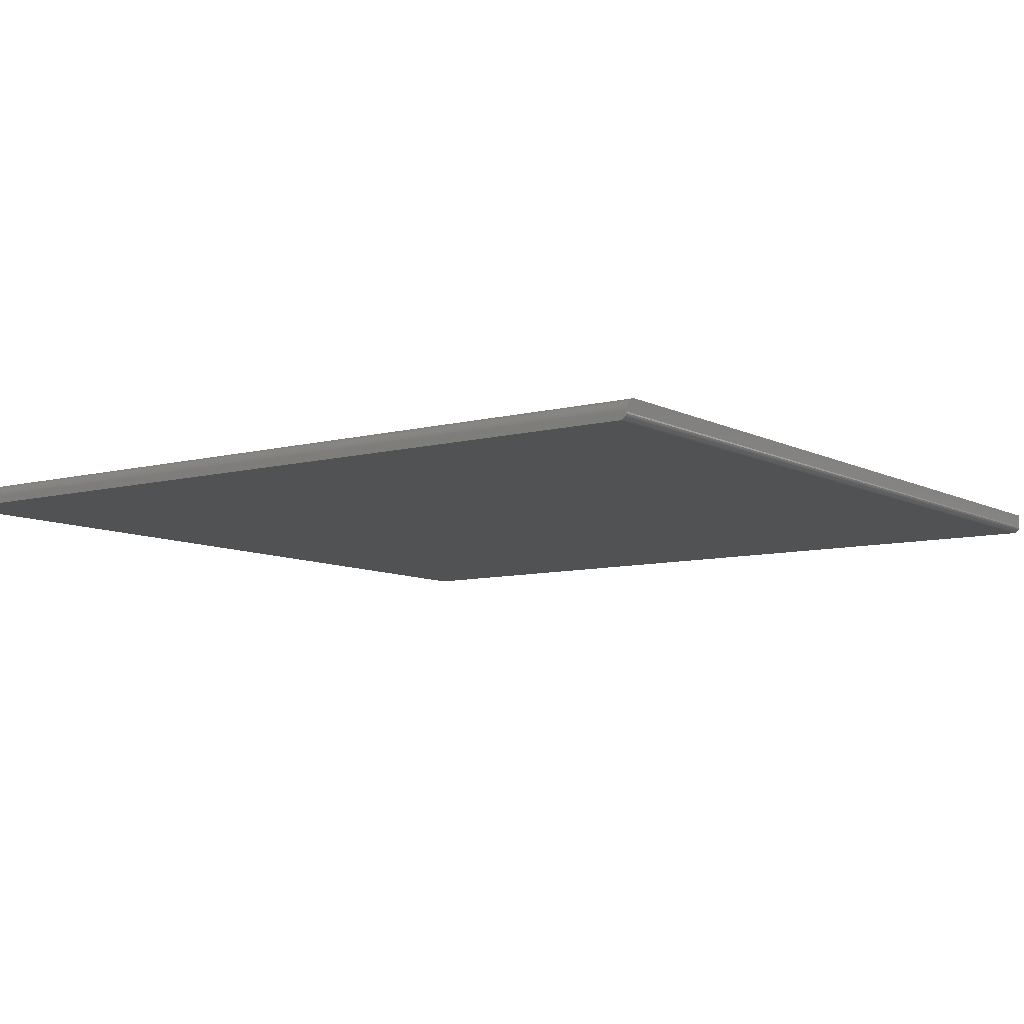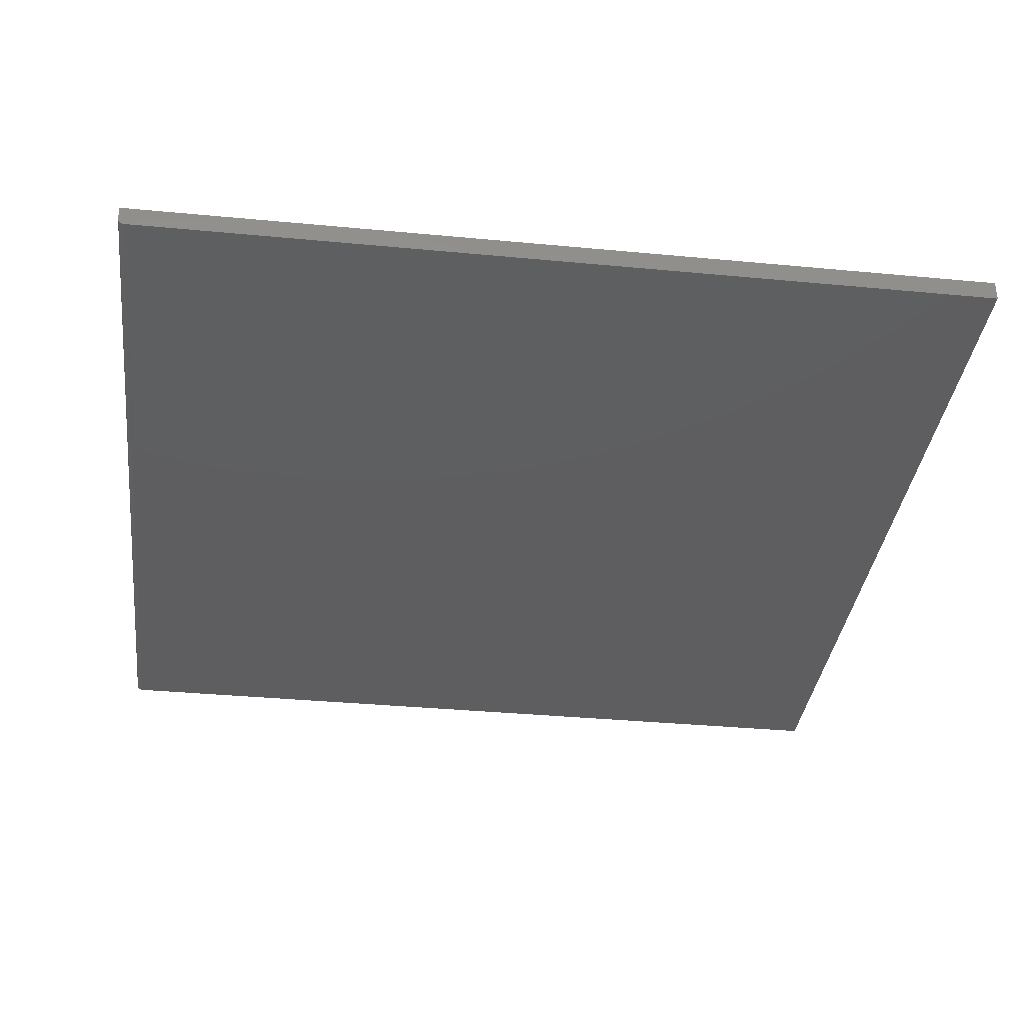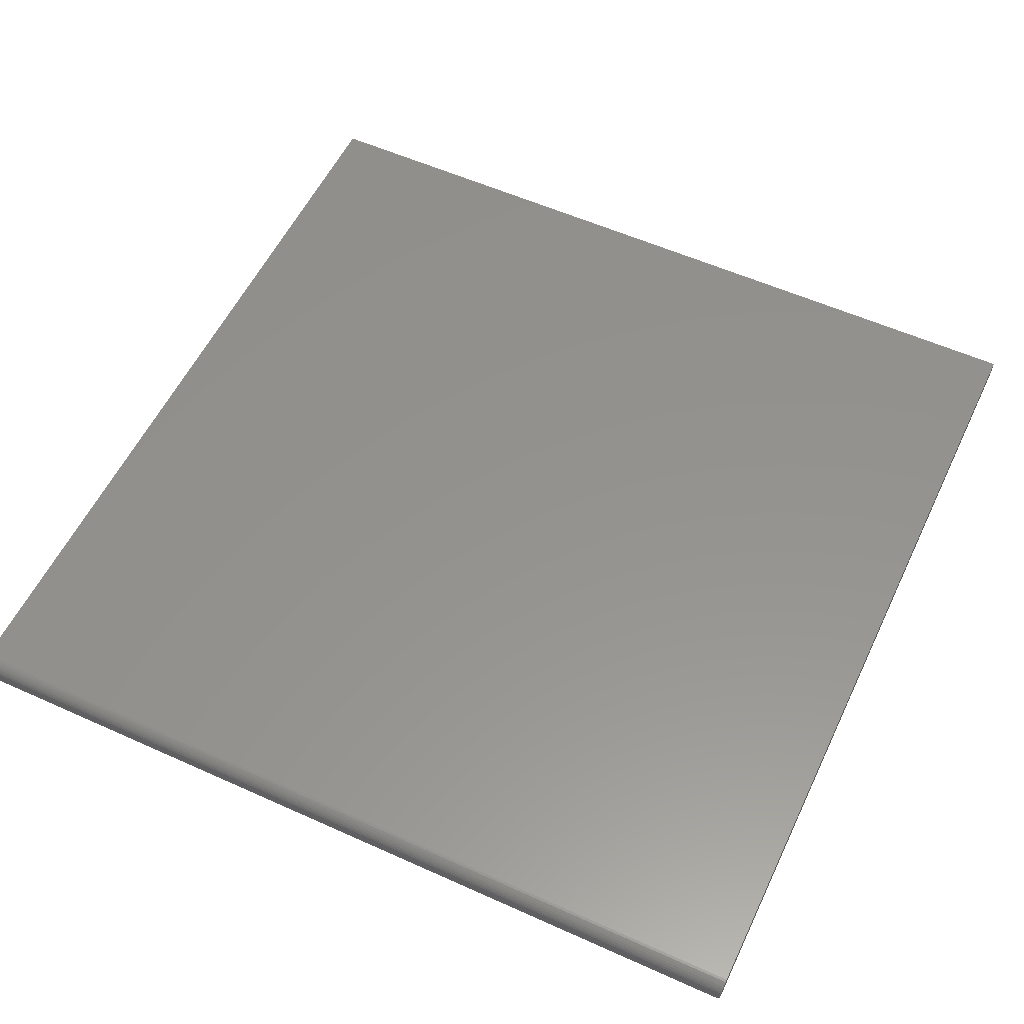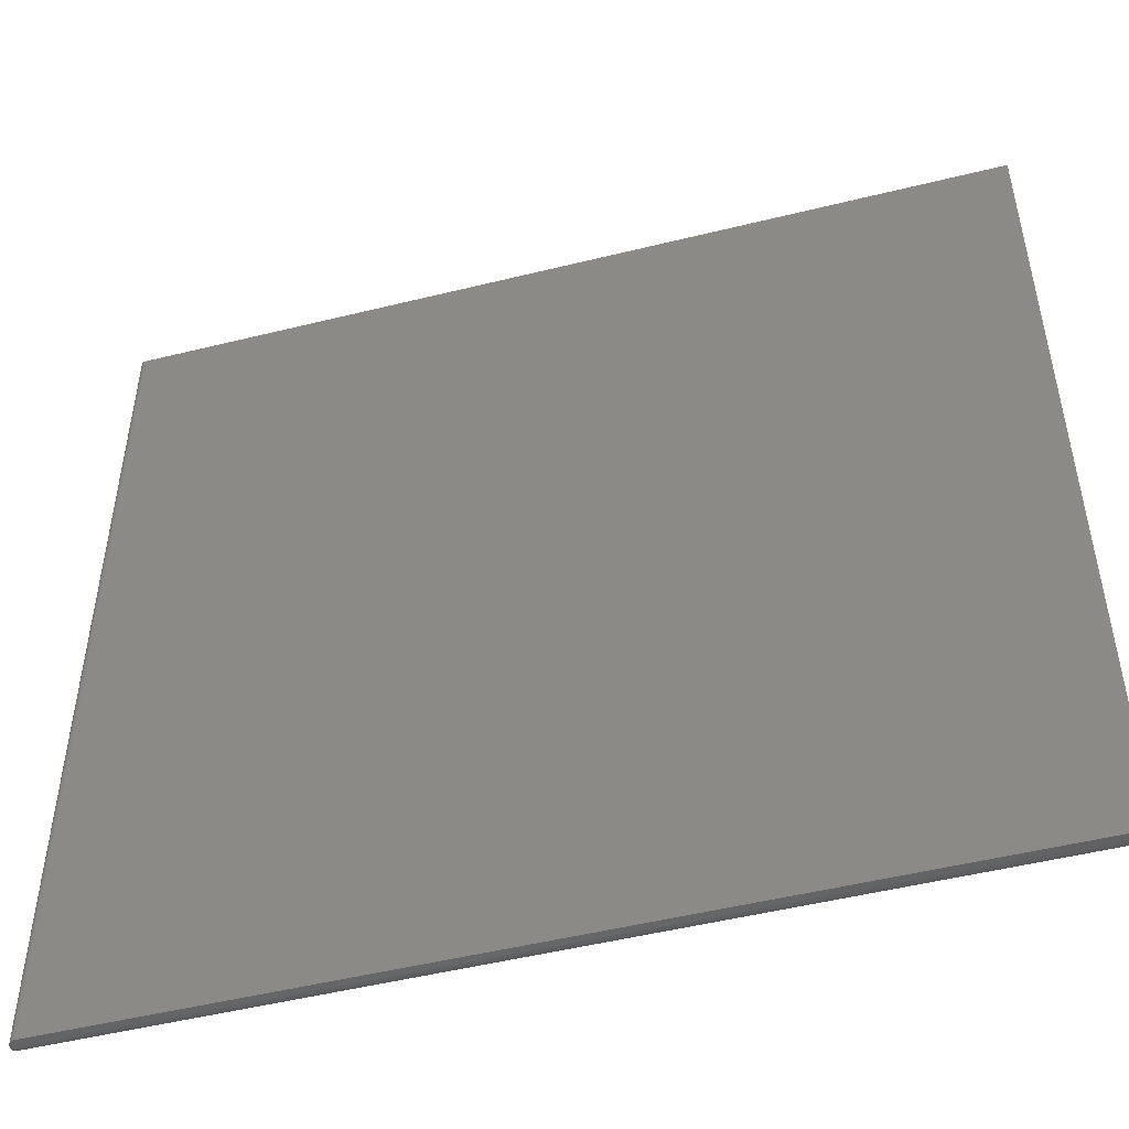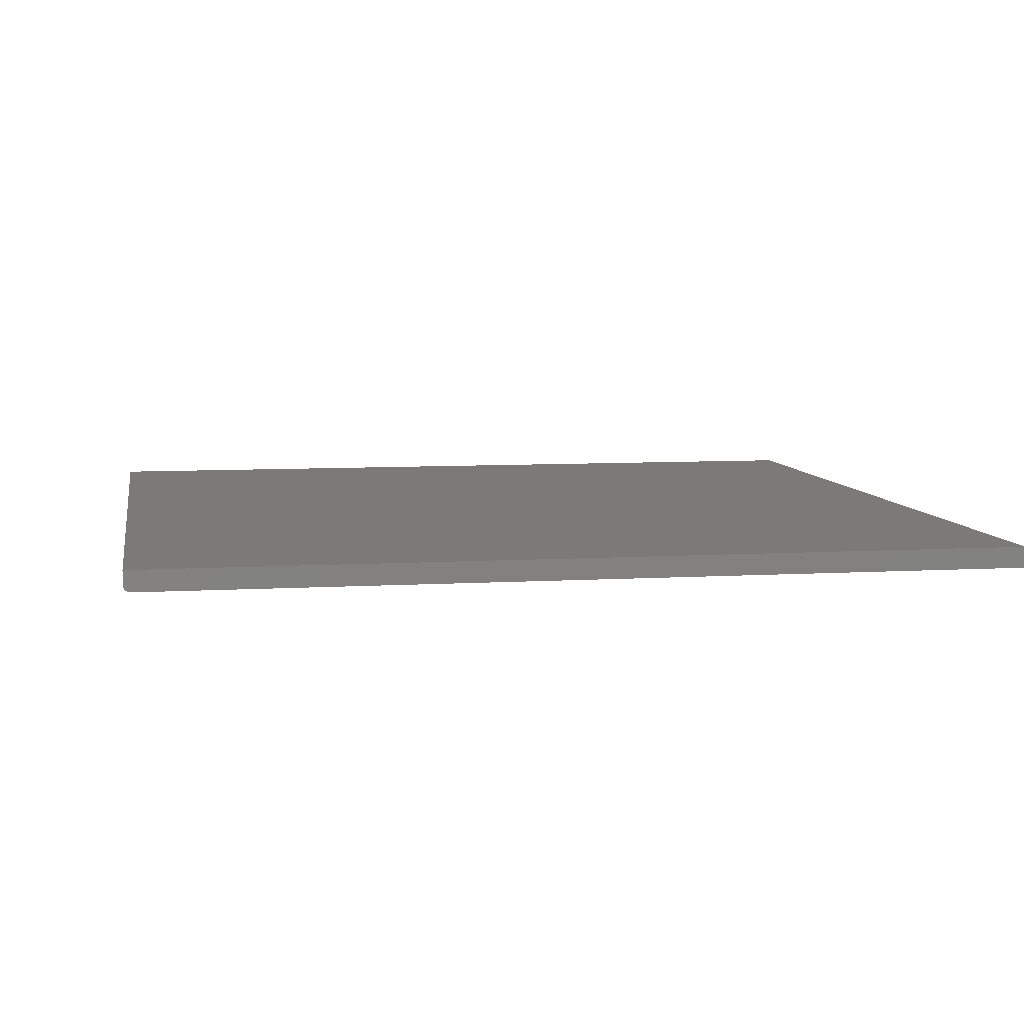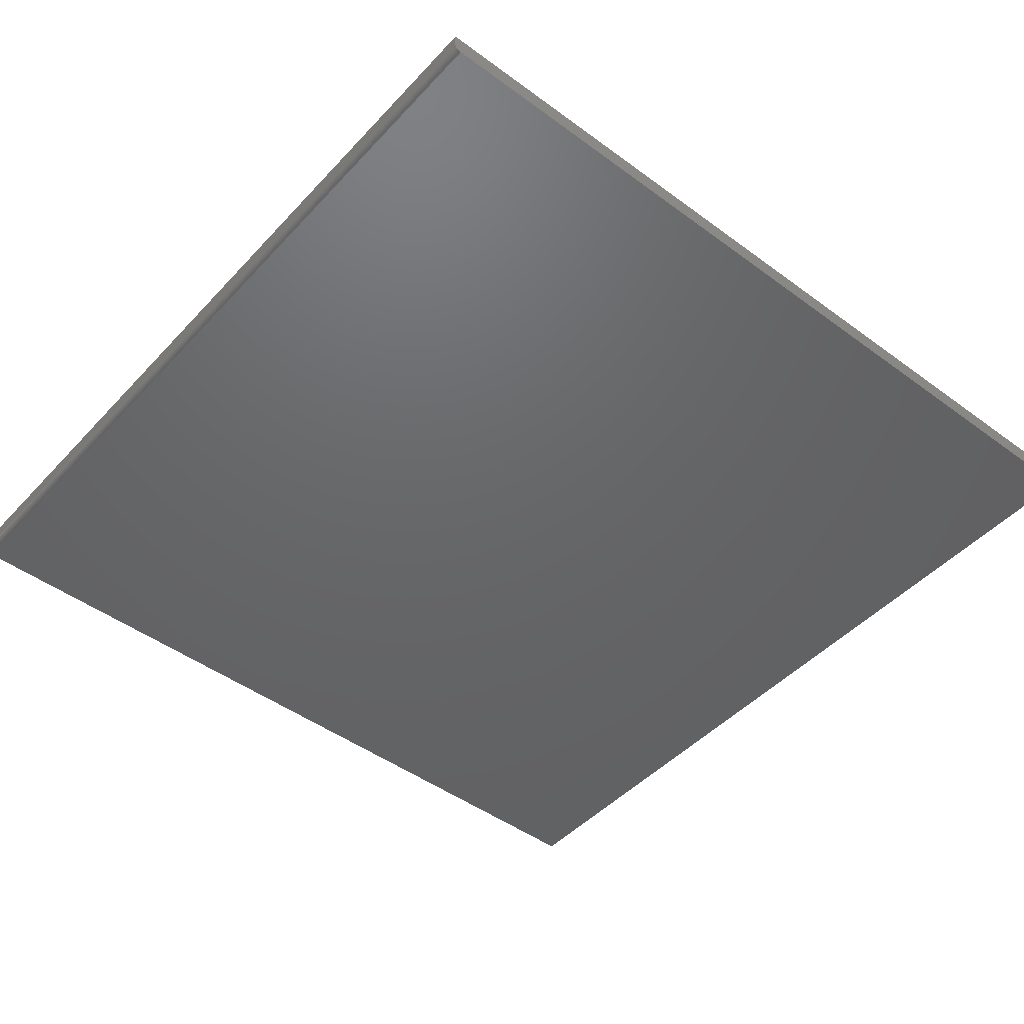
<metadata>
{"format":"stl","ext":"stl","renderer":"f3d","projection":"perspective","resolution":1024,"background":"white","views":[{"elev":-8.5,"azim":35.8,"up":"+Z"},{"elev":-35.9,"azim":172.9,"up":"+Z"},{"elev":56.1,"azim":25.3,"up":"+Z"},{"elev":-49.8,"azim":-164.7,"up":"+Y"},{"elev":7.2,"azim":170.1,"up":"+Z"},{"elev":-46.5,"azim":140.0,"up":"+Z"}]}
</metadata>
<code>
# stl→obj: 43 verts, 82 faces
v 0.4922 -0.2188 0.02344
v 0.4922 -0.2218 0.02314
v 0.4922 -0.2247 0.02225
v 0.4922 0.75 0.007812
v 0.4922 0.75 0.02344
v 0.4922 -0.2274 0.0208
v 0.4922 -0.2298 0.01886
v 0.4922 -0.2317 0.01649
v 0.4922 -0.2332 0.01379
v 0.4922 -0.2341 0.01086
v 0.4922 -0.2344 0.007812
v -0.4922 -0.2344 0.007812
v -0.4922 -0.2344 0
v 0.4844 -0.2344 0
v 0.4859 -0.2344 0.0001501
v 0.4874 -0.2344 0.0005947
v 0.4887 -0.2344 0.001317
v 0.4899 -0.2344 0.002288
v 0.4909 -0.2344 0.003472
v 0.4916 -0.2344 0.004823
v 0.492 -0.2344 0.006288
v -0.4922 0.2008 0
v -0.4922 0.3148 0
v -0.4922 0.75 0
v 0.4844 0.75 0
v 0.4887 0.75 0.001317
v 0.4859 0.75 0.0001501
v 0.4874 0.75 0.0005947
v 0.4909 0.75 0.003472
v 0.492 0.75 0.006288
v 0.4916 0.75 0.004823
v -0.4922 0.75 0.02344
v 0.4899 0.75 0.002288
v -0.4922 -0.2341 0.01086
v -0.4922 -0.2332 0.01379
v -0.4922 -0.2317 0.01649
v -0.4922 -0.2298 0.01886
v -0.4922 -0.2274 0.0208
v -0.4922 -0.2247 0.02225
v -0.4922 -0.2218 0.02314
v -0.4922 -0.2188 0.02344
v -0.4922 0.2008 0.02344
v -0.4922 0.3148 0.02344
f 1 2 3
f 4 5 1
f 4 1 3
f 4 3 6
f 4 6 7
f 4 7 8
f 4 8 9
f 4 9 10
f 4 10 11
f 12 13 14
f 12 14 15
f 12 15 16
f 12 16 17
f 12 17 18
f 12 18 19
f 12 19 20
f 12 20 21
f 12 21 11
f 14 13 22
f 22 23 14
f 14 23 24
f 14 24 25
f 25 26 27
f 26 28 27
f 29 5 4
f 29 4 30
f 29 30 31
f 32 5 29
f 32 29 33
f 32 33 26
f 32 26 25
f 32 25 24
f 12 11 34
f 34 11 10
f 34 10 35
f 35 10 9
f 35 9 36
f 36 9 8
f 36 8 37
f 37 8 7
f 37 7 38
f 38 7 6
f 38 6 39
f 39 6 3
f 39 3 40
f 40 3 2
f 40 2 41
f 41 2 1
f 14 25 15
f 15 25 27
f 15 27 16
f 16 27 28
f 16 28 17
f 17 28 26
f 17 26 18
f 18 26 33
f 18 33 19
f 19 33 29
f 19 29 20
f 20 29 31
f 20 31 21
f 21 31 30
f 21 30 11
f 11 30 4
f 42 41 1
f 5 32 1
f 1 32 43
f 1 43 42
f 12 34 35
f 37 35 36
f 13 12 35
f 13 35 37
f 13 37 38
f 13 38 39
f 13 39 40
f 13 40 41
f 13 41 42
f 13 42 22
f 43 23 42
f 42 23 22
f 32 24 43
f 43 24 23

</code>
